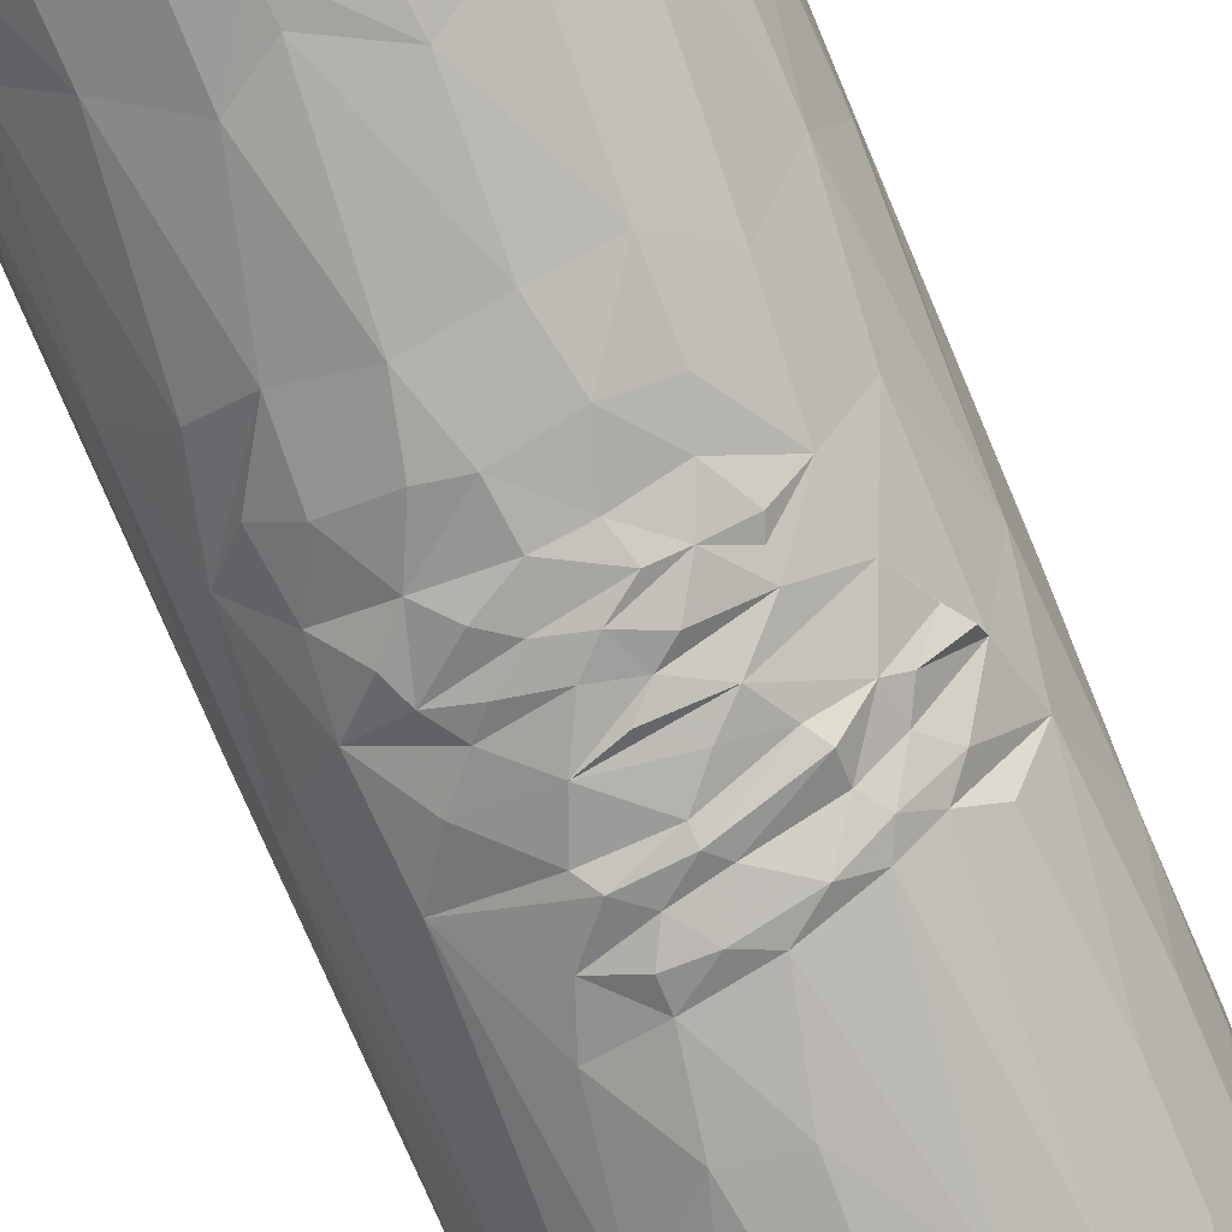
<metadata>
{"format":"obj","ext":"obj","renderer":"f3d","projection":"perspective","resolution":1024,"background":"white","views":[{"elev":-75.0,"azim":-156.4,"up":"+Y"}]}
</metadata>
<code>
v -0.01988 -0.003682 0.04965
v -0.02047 -0.001543 0.04333
v -0.02007 0.00354 0.03705
v -0.0199 0.004933 0.02593
v -0.02063 -4.4e-05 0.0314
v -0.01974 -0.006626 0.04667
v -0.02051 -0.003542 0.03182
v -0.01898 0.008305 0.0166
v -0.01975 0.006446 0.01267
v -0.02092 0.001103 0.006526
v -0.02065 -0.003266 0.01947
v -0.01895 0.009497 0.003777
v -0.02063 0.003909 0.001244
v -0.02112 0.001576 -0.01821
v -0.02002 0.007745 -0.01746
v -0.01703 0.00907 0.04991
v -0.01903 0.005997 0.04326
v -0.01941 0.006302 0.03517
v -0.01893 0.008033 0.02147
v -0.02035 0.003939 0.01684
v -0.01932 0.007741 0.006173
v -0.02023 -0.005762 0.001849
v -0.02048 0.005416 -0.00762
v -0.01953 0.0085 -0.01336
v -0.01959 0.00935 -0.03464
v -0.02084 -0.003501 -0.03277
v -0.02127 0.004081 -0.03784
v -0.02122 0.005875 -0.04721
v -0.01695 0.002467 0.05041
v -0.01742 -0.000242 0.04961
v -0.01864 -0.009079 0.04914
v -0.01734 0.01031 0.02716
v -0.01806 0.009955 0.01892
v -0.01828 0.009838 0.01104
v -0.01698 0.01228 0.005421
v -0.01841 0.01045 -0.00278
v -0.0186 0.01015 -0.007388
v -0.01827 0.01082 -0.01109
v -0.02101 -0.002267 -0.01907
v -0.02093 -0.003927 -0.04337
v -0.01915 0.00829 -0.04874
v -0.0216 -7.4e-05 -0.04765
v -0.01556 0.006511 0.05042
v -0.01597 0.004238 0.04771
v -0.01774 -0.01138 0.0452
v -0.01633 0.01139 0.04056
v -0.01927 -0.008676 0.02633
v -0.01772 0.01052 0.01434
v -0.01866 -0.009694 0.01079
v -0.01841 0.009993 0.001841
v -0.01689 0.01403 -0.03374
v -0.01803 0.01267 -0.03703
v -0.01906 -0.008402 -0.03683
v -0.01474 0.01195 0.05017
v -0.01343 0.009567 0.04839
v -0.01621 0.000421 0.04776
v -0.01924 -0.00868 0.03587
v -0.01576 0.0129 0.02107
v -0.01412 0.01509 0.01043
v -0.01738 0.0127 -0.01707
v -0.01891 -0.009138 -0.0204
v -0.01905 0.01135 -0.04074
v -0.01296 0.01008 0.05064
v -0.008985 0.01371 0.04793
v -0.01546 0.01222 0.04469
v -0.01619 -0.01409 0.03653
v -0.0158 0.01313 0.0181
v -0.01381 0.01555 0.01422
v -0.01617 0.01341 -3.5e-05
v -0.01681 0.01292 -0.006369
v -0.01741 -0.01199 0.005198
v -0.01758 -0.01134 -0.008708
v -0.0188 0.01218 -0.04681
v -0.01766 -0.004541 0.04947
v -0.01193 0.01491 0.04938
v -0.01209 0.01571 0.03752
v -0.01525 -0.01516 0.04375
v -0.01356 0.0151 0.01564
v -0.01551 -0.01444 0.01265
v -0.0172 -0.01339 0.004034
v -0.01361 0.01585 0.002151
v -0.01396 0.01648 -0.01755
v -0.01472 0.01709 -0.04694
v -0.01951 -0.00771 -0.04823
v -0.016 -0.005556 0.04791
v -0.01626 -0.01325 0.04946
v -0.0152 0.01319 0.03285
v -0.01259 0.01572 0.02702
v -0.0163 -0.01391 0.02703
v -0.01399 0.01579 -0.004905
v -0.01602 0.01555 -0.04027
v -0.0159 -0.01304 -0.03684
v -0.0118 0.01294 0.05047
v -0.01073 0.01238 0.05024
v -0.01472 -0.01384 0.04951
v -0.01192 0.004143 0.04834
v -0.01298 0.01561 0.02111
v -0.01453 -0.01563 0.008893
v -0.01598 -0.01367 0.002261
v -0.01374 0.01721 -0.03539
v -0.01757 -0.001939 -0.04995
v -0.009557 0.01353 0.05031
v -0.01275 -0.01233 0.04786
v -0.007639 0.01895 0.0202
v -0.01142 0.01751 0.005224
v -0.01423 0.01586 -0.01097
v -0.0106 0.01974 -0.03927
v -0.01327 -0.01714 0.04899
v -0.01159 0.01703 0.01885
v -0.01376 -0.01624 0.004151
v -0.01419 -0.0157 -0.00153
v -0.006465 0.01562 0.05005
v -0.008411 0.01773 0.04638
v -0.01054 -0.01936 0.04346
v -0.0126 -0.01693 0.01095
v -0.01124 0.0178 1.6e-05
v -0.01343 -0.01595 -0.007411
v -0.01083 0.02011 -0.04109
v -0.01436 -0.01464 -0.04788
v -0.01546 0.01007 -0.04961
v -0.006964 0.01726 0.05023
v -0.008929 0.0178 0.03391
v -0.007706 0.01841 0.02724
v -0.007947 0.01932 0.003443
v -0.01238 -0.01675 0.00663
v -0.01254 0.005487 -0.04972
v -0.01031 -0.01893 0.009496
v -0.01201 -0.01752 0.003433
v -0.009352 0.01904 -0.00363
v -0.008684 0.01981 -0.01564
v -0.01438 -0.01506 -0.01748
v -0.006028 0.01881 0.03833
v -0.00764 0.01867 0.03086
v -0.01088 -0.01886 0.0343
v -0.009495 0.01835 0.01391
v -0.007631 0.01923 0.009573
v -0.009611 -0.01871 -0.002812
v -0.0116 0.01595 -0.04939
v -0.01048 -0.01743 0.04922
v 0.008034 0.01538 0.04848
v -0.007444 0.01895 0.01585
v -0.009109 -0.01918 0.01179
v -0.008912 0.02035 -0.03528
v -0.009137 -0.02012 0.04841
v -0.006947 0.01819 0.04469
v -0.008869 -0.01891 0.007566
v -0.008999 -0.0199 0.005086
v -0.009749 -0.01839 -0.004882
v -0.01036 -0.01848 -0.00644
v -0.008451 0.01959 -0.009001
v -0.011 -0.017 -0.03598
v -0.008797 -0.01807 -0.04732
v -0.003817 0.01747 0.05047
v -0.005483 0.02047 -0.003991
v -0.007618 0.02161 -0.04715
v -0.000296 0.01662 0.04872
v -0.004238 0.02023 0.01276
v -0.003793 0.02059 0.005383
v -0.002495 0.02151 -0.01342
v -0.009789 -0.0184 -0.01394
v 0.000734 0.01764 0.04986
v -0.003236 0.01971 0.02726
v -0.006313 -0.02072 0.01087
v -0.007958 -0.0195 0.003478
v -0.001094 0.02111 -0.00078
v -0.006864 -0.0198 -0.006536
v -0.004068 0.021 -0.04851
v -0.01234 -0.01183 -0.05021
v -0.001363 0.01941 0.04729
v 0.000234 0.02084 0.02195
v -0.003336 0.02021 0.01837
v -0.006181 -0.02107 0.03306
v -0.004644 0.02044 0.001536
v -0.004014 0.02096 -0.00982
v -0.01002 -0.01809 -0.02098
v -0.008937 -0.01672 -0.04927
v -0.00357 -0.02203 0.04413
v -0.003549 0.02 0.02473
v 0.002765 0.02153 -0.01571
v -0.005111 -0.01948 -0.0325
v 0.003309 0.01879 0.04984
v -0.005244 -0.02038 0.04919
v -0.002369 0.01979 0.03554
v -0.000501 0.02019 0.03046
v -0.003195 -0.02099 0.01308
v -0.006261 -0.02031 0.000326
v -0.002706 -0.02058 -0.001779
v -0.008435 -0.01883 -0.01019
v -0.003153 0.02156 -0.01871
v -0.005735 0.007529 -0.04994
v -0.008033 -0.000758 -0.04915
v 0.005159 0.003103 0.04808
v -0.000196 0.01968 0.04202
v 0.004828 0.01953 0.0343
v 0.000769 0.01969 0.0242
v 0.001735 0.02062 0.01238
v -0.002591 -0.02084 0.008114
v -0.003856 -0.02079 0.002482
v -0.004682 -0.02068 -0.003244
v -0.004195 -0.02067 -0.006694
v 0.001309 0.02139 -0.0101
v 0.002884 0.02246 -0.04751
v -0.004682 -0.02189 0.04773
v 0.001526 0.02043 0.02584
v -0.001121 0.0207 0.009345
v -0.001391 -0.02151 0.006713
v -0.001898 0.02122 -0.006773
v -0.005195 -0.02011 -0.01467
v 0.003229 0.0193 0.04721
v 0.001549 0.02049 0.02088
v -0.000704 -0.02183 0.02227
v 0.002979 0.02075 0.001661
v -0.001797 0.02221 -0.03451
v -0.0005 -0.02161 0.0116
v -0.001415 -0.02102 -0.004833
v -0.003425 -0.02019 -0.009588
v -0.002504 0.0225 -0.04053
v 0.000197 -0.02225 0.03813
v 0.002096 0.02089 0.005716
v -0.000793 -0.02117 8.2e-05
v 0.003592 0.02088 -0.004464
v 0.00406 0.02133 -0.0194
v -0.00147 0.009863 -0.04925
v 0.008784 0.0166 0.04971
v 0.002432 0.02048 0.01771
v -0.001289 -0.02147 0.04922
v 0.005233 0.01917 0.04131
v 0.003952 0.01972 0.02744
v -0.001365 -0.02112 0.005241
v 0.002088 -0.02061 -0.005738
v 0.000487 -0.0207 -0.009401
v 0.000953 -0.01972 -0.048
v 0.004079 -0.01807 -0.0496
v 0.00286 -0.0225 0.04757
v 0.006477 0.01972 0.01129
v 0.001517 -0.02112 0.008862
v 0.000733 -0.02094 -0.002816
v 0.005115 0.02068 -0.009369
v 0.000786 -0.02075 -0.01384
v -0.004242 -0.02005 -0.02087
v 0.004944 0.02146 -0.03527
v 0.000761 -0.01978 -0.03582
v 0.000862 -0.01996 -0.03924
v -0.003502 -0.01816 0.04761
v 0.00309 -0.02108 0.01398
v 0.000229 0.003466 -0.04888
v -0.003998 -0.01941 -0.04838
v 0.003476 -0.02187 0.03105
v 0.00459 -0.0214 0.0215
v 0.002998 -0.02156 0.01145
v 0.003614 -0.02156 0.006942
v 0.006454 0.02001 0.001458
v 0.002973 -0.02104 0.001256
v 0.00171 -0.005156 -0.04962
v -0.003059 -0.01594 -0.05051
v 0.00739 0.01825 0.0486
v 0.01101 -0.002062 0.04791
v 0.008227 0.01887 0.02125
v 0.01155 0.0174 0.01622
v 0.01154 0.01767 0.004411
v 0.007719 0.01972 -0.003401
v 0.004866 -0.02046 -0.003601
v 0.003726 0.022 -0.03956
v 0.001403 0.01928 -0.04949
v 0.01247 0.01392 0.04944
v 0.007213 -0.01736 0.04766
v 0.01642 -0.009029 0.04765
v 0.004789 -0.02064 0.00541
v 0.006581 -0.01973 -0.001772
v 0.006612 -0.01952 -0.009612
v 0.002605 -0.02031 -0.02018
v 0.007001 0.02138 -0.04268
v 0.01397 0.01578 -0.04894
v 0.007765 0.01881 0.02835
v 0.007719 0.01995 -0.01302
v 0.005085 -0.01931 -0.03322
v 0.01379 0.01449 0.04904
v 0.01092 0.008453 0.04818
v 0.009074 0.01787 0.04072
v 0.006661 -0.02039 0.01039
v 0.008374 -0.01925 -0.004284
v 0.007894 0.01969 -0.007092
v 0.00816 0.02009 -0.02334
v 0.01123 0.01421 -0.04974
v 0.01252 0.01681 0.02146
v 0.009307 0.01941 -0.01671
v 0.004149 -0.0204 -0.0145
v 0.00432 0.01522 -0.04928
v 0.01564 0.009377 0.04811
v 0.005379 -0.02182 0.03998
v 0.009166 -0.02032 0.03479
v 0.01062 0.01804 0.001234
v 0.00433 -0.02058 -0.007364
v 0.01025 0.01883 -0.01422
v 0.004642 -0.01922 -0.04704
v 0.005998 -0.02061 0.04907
v 0.01568 0.01089 0.04961
v 0.01176 0.01663 0.04551
v 0.01436 0.01417 0.04114
v 0.01097 -0.01909 0.02773
v 0.008479 -0.01983 0.01485
v 0.01069 0.01886 -0.03456
v 0.008982 -0.02056 0.04814
v 0.01108 -0.01956 0.04421
v 0.01301 0.01599 0.03329
v 0.01284 -0.0181 0.03852
v 0.01248 0.01633 0.02935
v 0.01398 0.01511 0.0198
v 0.0126 0.01716 -0.01022
v 0.009315 -0.01854 -0.01446
v 0.008723 -0.01841 -0.02104
v 0.01018 0.01971 -0.03821
v 0.01094 0.01928 -0.04064
v 0.01091 -0.01634 -0.04806
v 0.0122 0.006709 -0.04957
v 0.01428 -0.01684 0.0316
v 0.01178 0.01717 0.009181
v 0.009455 -0.01897 0.001227
v 0.009329 -0.019 -0.006669
v 0.01093 -0.01664 -0.03662
v 0.01243 -0.01419 -0.04963
v 0.01727 0.01063 0.04891
v 0.01307 0.01663 -0.001932
v 0.0118 0.01769 -0.006389
v 0.01206 -0.01676 -0.009449
v 0.0126 0.01746 -0.02007
v 0.006361 0.001203 -0.04933
v 0.005994 -0.004106 -0.05033
v 0.01667 0.01229 0.0302
v 0.01378 0.01561 0.02447
v 0.01289 -0.01648 -0.003443
v 0.01299 0.01798 -0.04781
v 0.01177 -0.01862 0.04872
v 0.01732 0.008662 0.04935
v 0.01814 0.003854 0.04837
v 0.01793 0.01037 0.03943
v 0.01732 0.01162 0.02329
v 0.01605 0.01359 0.004489
v 0.01803 0.01094 -0.003559
v 0.01479 0.01536 -0.01483
v 0.01869 0.007481 0.04925
v 0.01644 0.01284 0.04516
v 0.01547 0.01426 0.01774
v 0.01711 0.01233 0.015
v 0.01264 -0.01717 0.005848
v 0.0159 0.01408 -0.00666
v 0.01257 -0.01644 -0.01527
v 0.01596 -0.01315 -0.01213
v 0.01524 0.01561 -0.04031
v 0.01129 -0.01072 -0.05064
v 0.01438 -0.01523 0.04884
v 0.01954 0.003382 0.04913
v 0.0172 -0.01351 0.04858
v 0.01338 -0.01561 -0.02042
v 0.01512 0.01536 -0.0347
v 0.01741 -0.01156 0.04909
v 0.0209 0.003565 0.04849
v 0.01885 -0.008407 0.04887
v 0.01835 -0.01256 0.04561
v 0.01529 -0.01633 0.04529
v 0.01792 0.0109 0.02041
v 0.01819 0.01058 0.01297
v 0.01737 -0.01358 0.03239
v 0.01712 0.01275 -0.02049
v 0.02041 -0.001092 0.04896
v 0.01958 0.007719 0.04485
v 0.01903 -0.01115 0.03785
v 0.01569 -0.01224 -0.03855
v 0.01809 0.01181 -0.04744
v 0.01994 -0.008401 0.04851
v 0.02069 0.005054 0.03798
v 0.01662 -0.01287 -0.000961
v 0.01854 0.01029 -0.03539
v 0.02149 -0.00236 0.04752
v 0.02075 -0.007279 0.04464
v 0.02148 -0.001933 0.03339
v 0.02069 0.005124 0.03114
v 0.02027 -0.007996 0.02842
v 0.01904 -0.009138 0.001758
v 0.02024 0.006013 -0.02016
v 0.01988 0.007077 -0.03025
v 0.01822 -0.00955 -0.02146
v 0.01895 -0.007106 -0.03959
v 0.01598 -0.01192 -0.04821
v 0.01907 0.005052 -0.04928
v 0.01698 0.003393 -0.05016
v 0.0216 -0.00026 0.04093
v 0.02107 -0.005583 0.03624
v 0.02062 0.00521 0.00487
v 0.02049 -0.004943 -0.001712
v 0.0211 -9.7e-05 0.002409
v 0.01981 -0.004643 -0.04842
v 0.02082 0.000583 -0.01952
v 0.02042 -0.001548 -0.03725
v 0.02049 0.003333 -0.03534
v 0.02073 0.000675 -0.04757
v 0.02008 0.00705 -0.04733
v 0.01766 -0.006596 -0.04967
v -0.004414 0.01856 0.04933
v -0.001119 0.01849 0.05009
v -0.01946 0.003697 0.0496
v -0.0187 0.000746 0.05013
f 2 6 1
f 1 401 2
f 401 17 2
f 2 17 3
f 17 18 3
f 2 3 5
f 3 18 5
f 5 18 4
f 5 4 20
f 5 20 11
f 4 19 20
f 11 20 10
f 20 9 10
f 402 401 1
f 17 401 16
f 16 65 17
f 17 46 18
f 2 5 7
f 18 32 4
f 7 5 11
f 32 19 4
f 19 33 20
f 9 8 48
f 8 9 20
f 48 34 9
f 9 34 10
f 34 21 10
f 10 21 13
f 21 12 13
f 13 50 36
f 13 36 23
f 10 13 14
f 10 14 22
f 13 23 14
f 23 24 15
f 23 15 14
f 39 14 27
f 14 15 27
f 27 28 42
f 31 1 6
f 6 2 57
f 17 65 46
f 57 2 7
f 87 32 18
f 7 11 47
f 58 33 19
f 20 33 67
f 20 67 8
f 48 8 67
f 11 10 22
f 13 12 50
f 36 70 23
f 37 23 70
f 23 37 38
f 22 14 39
f 23 38 24
f 24 60 15
f 39 27 26
f 15 25 27
f 27 25 52
f 40 26 27
f 62 27 52
f 27 62 28
f 62 73 28
f 43 401 29
f 401 43 16
f 402 29 401
f 29 402 30
f 74 30 402
f 1 74 402
f 45 31 6
f 16 54 65
f 87 18 46
f 57 7 47
f 32 58 19
f 67 33 58
f 11 22 49
f 59 34 48
f 34 35 21
f 21 35 12
f 50 69 36
f 37 70 38
f 24 38 60
f 60 51 15
f 51 25 15
f 27 42 40
f 41 28 73
f 42 28 41
f 29 44 43
f 29 30 44
f 86 74 1
f 31 86 1
f 56 44 30
f 30 74 56
f 6 57 45
f 76 87 46
f 88 32 87
f 88 58 32
f 47 11 49
f 68 48 78
f 48 68 59
f 35 34 59
f 22 71 49
f 50 12 35
f 70 36 90
f 106 38 70
f 22 39 61
f 61 39 26
f 25 51 52
f 40 53 26
f 91 62 52
f 62 91 73
f 101 42 41
f 101 84 42
f 43 63 54
f 16 43 54
f 43 44 55
f 65 54 75
f 74 85 56
f 86 31 45
f 57 47 89
f 67 58 97
f 48 67 78
f 50 35 81
f 69 50 81
f 82 38 106
f 38 82 60
f 51 100 52
f 40 42 84
f 83 41 73
f 74 86 95
f 55 63 43
f 64 55 44
f 56 96 44
f 77 86 45
f 76 46 65
f 45 57 66
f 66 57 89
f 58 88 97
f 49 89 47
f 97 109 67
f 105 81 35
f 116 69 81
f 90 69 116
f 90 36 69
f 71 22 72
f 90 106 70
f 72 22 61
f 60 82 51
f 91 52 100
f 53 40 84
f 91 83 73
f 41 83 138
f 101 41 120
f 54 63 93
f 103 74 95
f 85 74 103
f 85 96 56
f 75 113 65
f 113 145 65
f 76 65 145
f 109 78 67
f 59 105 35
f 116 129 90
f 61 26 53
f 83 91 118
f 55 94 63
f 45 66 77
f 76 122 87
f 87 133 88
f 141 78 109
f 79 89 49
f 71 99 80
f 111 99 71
f 106 90 129
f 82 106 130
f 72 61 131
f 92 61 53
f 100 51 82
f 91 100 107
f 84 92 53
f 41 138 120
f 101 120 126
f 63 94 93
f 94 102 93
f 94 64 102
f 64 94 55
f 113 75 121
f 122 133 87
f 97 104 109
f 49 71 98
f 111 71 72
f 82 143 100
f 93 102 121
f 86 108 95
f 64 44 96
f 86 77 108
f 66 89 134
f 133 123 88
f 104 97 88
f 141 109 104
f 141 68 78
f 135 59 68
f 59 136 105
f 80 110 71
f 105 124 81
f 81 124 116
f 129 150 106
f 100 143 107
f 155 83 118
f 119 92 84
f 168 84 101
f 114 108 77
f 145 132 76
f 122 76 132
f 123 104 88
f 141 135 68
f 49 115 79
f 135 136 59
f 115 49 98
f 105 136 124
f 99 110 80
f 130 106 150
f 92 131 61
f 118 91 107
f 83 155 138
f 102 112 121
f 85 103 96
f 66 114 77
f 114 66 134
f 123 178 104
f 89 79 115
f 99 111 128
f 124 173 116
f 72 117 111
f 131 117 72
f 143 82 130
f 84 168 119
f 191 101 126
f 108 139 95
f 64 112 102
f 95 139 103
f 89 115 134
f 136 135 157
f 98 71 125
f 125 71 110
f 116 173 129
f 154 150 129
f 120 138 190
f 126 120 190
f 399 113 121
f 123 133 162
f 98 127 115
f 125 127 98
f 124 136 158
f 125 110 128
f 110 99 128
f 167 138 155
f 144 108 114
f 193 132 145
f 132 183 122
f 122 183 133
f 115 142 134
f 135 141 157
f 158 173 124
f 154 129 173
f 117 137 111
f 117 131 160
f 159 130 150
f 130 189 143
f 107 143 217
f 101 191 168
f 121 112 153
f 96 140 64
f 169 113 399
f 145 113 169
f 132 193 183
f 162 178 123
f 104 171 141
f 127 142 115
f 125 128 146
f 154 207 150
f 117 160 188
f 131 92 151
f 189 213 143
f 92 119 151
f 217 118 107
f 138 167 264
f 139 244 103
f 96 192 140
f 171 157 141
f 157 205 136
f 146 127 125
f 158 136 205
f 146 128 147
f 148 137 117
f 149 148 117
f 188 149 117
f 150 174 159
f 143 213 217
f 118 217 155
f 119 168 176
f 223 138 264
f 126 190 191
f 108 182 139
f 182 108 144
f 156 112 64
f 183 184 133
f 133 184 162
f 178 170 104
f 128 164 147
f 128 186 164
f 128 111 186
f 174 150 207
f 131 175 160
f 400 169 399
f 112 161 153
f 139 182 244
f 144 114 203
f 169 193 145
f 142 172 134
f 210 171 104
f 225 157 171
f 157 196 205
f 173 165 154
f 166 149 188
f 159 179 130
f 131 151 175
f 119 176 152
f 190 138 223
f 112 156 161
f 193 169 209
f 104 170 210
f 142 127 163
f 127 146 163
f 158 219 173
f 186 111 137
f 165 207 154
f 149 166 148
f 174 201 159
f 179 189 130
f 151 119 152
f 114 177 203
f 183 194 184
f 178 162 204
f 178 195 170
f 225 196 157
f 148 166 137
f 201 174 207
f 151 152 180
f 191 190 223
f 400 161 181
f 182 144 203
f 400 181 169
f 181 209 169
f 64 140 156
f 103 192 96
f 114 134 177
f 178 204 195
f 171 210 225
f 158 205 219
f 217 202 155
f 168 191 255
f 172 177 134
f 183 227 194
f 228 204 162
f 172 142 185
f 142 163 185
f 173 219 212
f 173 212 165
f 165 221 207
f 160 208 188
f 160 175 208
f 175 151 180
f 202 167 155
f 193 227 183
f 184 194 228
f 184 228 162
f 195 210 170
f 146 147 197
f 164 186 198
f 137 187 186
f 166 199 137
f 207 221 201
f 188 216 166
f 189 179 222
f 189 222 213
f 247 152 176
f 223 264 288
f 176 168 255
f 226 182 203
f 172 218 177
f 195 204 210
f 210 258 225
f 172 185 211
f 146 197 163
f 147 206 197
f 137 199 187
f 201 221 238
f 240 208 175
f 180 240 175
f 263 202 217
f 191 223 246
f 140 161 156
f 193 209 227
f 205 196 235
f 205 235 219
f 147 164 206
f 164 229 206
f 164 198 229
f 216 200 166
f 188 208 216
f 213 263 217
f 180 152 247
f 264 167 202
f 161 224 181
f 203 234 226
f 209 181 256
f 165 212 252
f 165 252 221
f 215 199 166
f 166 200 215
f 213 222 241
f 213 241 263
f 176 255 247
f 226 244 182
f 224 161 140
f 177 234 203
f 172 211 218
f 228 274 204
f 225 235 196
f 214 185 163
f 163 197 214
f 252 212 219
f 198 186 253
f 186 187 220
f 215 187 199
f 159 201 275
f 275 179 159
f 240 239 208
f 263 272 202
f 244 257 103
f 209 256 298
f 209 298 227
f 204 274 210
f 210 274 258
f 220 253 186
f 221 252 261
f 221 282 238
f 208 239 216
f 240 180 242
f 180 247 243
f 256 181 224
f 227 279 194
f 225 259 235
f 219 260 252
f 216 239 231
f 222 179 286
f 246 223 327
f 191 246 254
f 255 191 254
f 140 192 278
f 244 267 257
f 177 218 234
f 305 194 279
f 194 274 228
f 225 258 259
f 211 185 245
f 197 236 214
f 197 206 236
f 219 235 260
f 253 229 198
f 215 237 187
f 200 230 215
f 200 231 230
f 216 231 200
f 238 275 201
f 179 275 294
f 271 239 240
f 247 232 243
f 247 255 233
f 226 296 244
f 257 192 103
f 279 227 298
f 214 245 185
f 235 317 260
f 215 230 237
f 221 261 282
f 179 294 286
f 240 242 271
f 222 283 241
f 242 180 243
f 263 241 312
f 263 313 272
f 274 194 305
f 211 248 218
f 211 245 249
f 214 236 250
f 251 236 206
f 251 229 268
f 251 206 229
f 229 253 268
f 220 187 253
f 187 237 253
f 223 288 315
f 296 226 234
f 224 277 256
f 244 296 266
f 234 218 290
f 290 218 248
f 248 211 249
f 214 250 245
f 261 252 292
f 237 230 262
f 231 293 230
f 238 282 309
f 275 238 309
f 239 271 287
f 222 326 283
f 273 264 202
f 288 264 284
f 254 246 327
f 224 140 265
f 278 335 140
f 256 277 298
f 258 274 330
f 280 250 236
f 252 260 292
f 253 237 269
f 261 292 323
f 293 231 270
f 313 263 312
f 243 232 295
f 332 202 272
f 232 247 233
f 254 327 328
f 265 277 224
f 244 266 267
f 279 298 299
f 274 305 329
f 307 274 329
f 330 274 307
f 235 259 317
f 237 262 269
f 270 231 239
f 222 286 326
f 271 242 276
f 242 243 276
f 241 302 312
f 202 332 273
f 255 254 350
f 258 330 285
f 258 285 308
f 258 308 259
f 249 245 301
f 245 250 280
f 236 251 280
f 268 253 318
f 281 262 230
f 281 230 293
f 309 282 324
f 241 283 302
f 243 295 276
f 284 264 273
f 296 234 303
f 140 289 265
f 140 335 289
f 192 257 278
f 234 290 303
f 305 279 299
f 290 248 291
f 248 249 291
f 323 324 261
f 261 324 282
f 275 309 294
f 283 326 302
f 272 313 332
f 254 328 350
f 233 255 350
f 257 267 278
f 303 290 304
f 298 342 299
f 343 259 308
f 268 345 251
f 345 268 318
f 292 260 338
f 323 292 338
f 281 293 270
f 239 287 270
f 340 286 294
f 287 271 310
f 286 340 326
f 232 233 295
f 265 297 277
f 289 297 265
f 342 298 277
f 291 249 300
f 249 301 300
f 245 280 301
f 280 251 345
f 318 253 269
f 262 281 269
f 309 340 294
f 311 310 271
f 276 311 271
f 355 302 326
f 302 355 312
f 276 295 320
f 313 312 349
f 313 349 332
f 327 223 315
f 233 350 321
f 333 296 303
f 296 351 266
f 304 290 306
f 306 290 291
f 285 330 337
f 259 343 344
f 260 317 338
f 309 324 346
f 287 310 270
f 276 320 311
f 314 233 321
f 295 233 314
f 288 284 315
f 296 333 351
f 322 277 297
f 266 351 267
f 267 335 278
f 305 299 336
f 330 307 329
f 361 285 337
f 308 285 361
f 343 308 361
f 317 259 344
f 280 345 301
f 362 338 317
f 319 331 281
f 281 270 319
f 325 270 310
f 355 326 364
f 342 277 322
f 304 333 303
f 336 329 305
f 316 291 300
f 317 344 362
f 318 269 331
f 269 281 331
f 339 346 323
f 324 323 346
f 346 340 309
f 364 326 340
f 349 312 355
f 315 284 386
f 334 297 289
f 334 322 297
f 336 299 342
f 300 301 345
f 323 338 339
f 319 270 325
f 331 319 325
f 314 320 295
f 350 327 315
f 328 327 350
f 334 341 322
f 304 360 333
f 306 291 316
f 329 337 330
f 310 311 347
f 386 284 273
f 353 351 333
f 334 289 341
f 341 289 352
f 289 335 352
f 353 333 360
f 322 366 342
f 306 360 304
f 300 345 316
f 361 344 343
f 339 338 362
f 331 345 318
f 346 364 340
f 325 310 347
f 347 311 348
f 311 320 354
f 349 355 373
f 349 369 332
f 350 315 386
f 267 351 356
f 322 341 366
f 342 366 336
f 363 360 306
f 377 329 336
f 377 337 329
f 361 362 344
f 331 325 348
f 339 364 346
f 348 325 347
f 311 354 348
f 373 369 349
f 369 273 332
f 351 353 356
f 352 357 341
f 366 341 357
f 366 371 336
f 316 363 306
f 361 337 377
f 389 364 339
f 335 267 352
f 267 356 358
f 359 353 360
f 377 336 371
f 316 345 363
f 345 372 363
f 362 389 339
f 345 331 372
f 331 348 372
f 381 364 380
f 368 354 320
f 364 373 355
f 384 320 314
f 314 321 384
f 386 273 385
f 321 350 398
f 352 365 357
f 267 365 352
f 267 358 365
f 356 353 358
f 357 387 366
f 367 359 360
f 371 366 387
f 367 360 363
f 377 389 361
f 361 389 362
f 382 348 354
f 381 373 364
f 368 320 384
f 373 397 369
f 385 273 369
f 398 350 386
f 357 365 374
f 358 370 365
f 370 358 353
f 353 359 370
f 370 359 375
f 357 374 387
f 379 363 372
f 372 348 379
f 389 380 364
f 354 368 382
f 369 397 385
f 370 374 365
f 374 370 375
f 359 367 375
f 387 376 371
f 375 367 388
f 388 367 363
f 371 376 377
f 388 363 378
f 376 389 377
f 363 379 378
f 391 380 389
f 393 380 391
f 379 348 382
f 395 381 380
f 381 395 373
f 382 368 383
f 397 373 395
f 383 368 384
f 321 398 384
f 386 385 398
f 374 375 387
f 375 388 387
f 388 376 387
f 388 378 376
f 378 390 376
f 376 391 389
f 376 390 391
f 378 379 390
f 379 382 390
f 393 395 380
f 392 383 384
f 398 385 392
f 391 390 393
f 393 394 395
f 390 394 393
f 390 382 383
f 390 383 394
f 395 394 396
f 395 396 397
f 396 385 397
f 392 385 396
f 384 398 392
f 383 392 394
f 394 392 396
f 399 121 153
f 153 161 400
f 400 399 153
f 121 75 93
f 54 93 75

</code>
